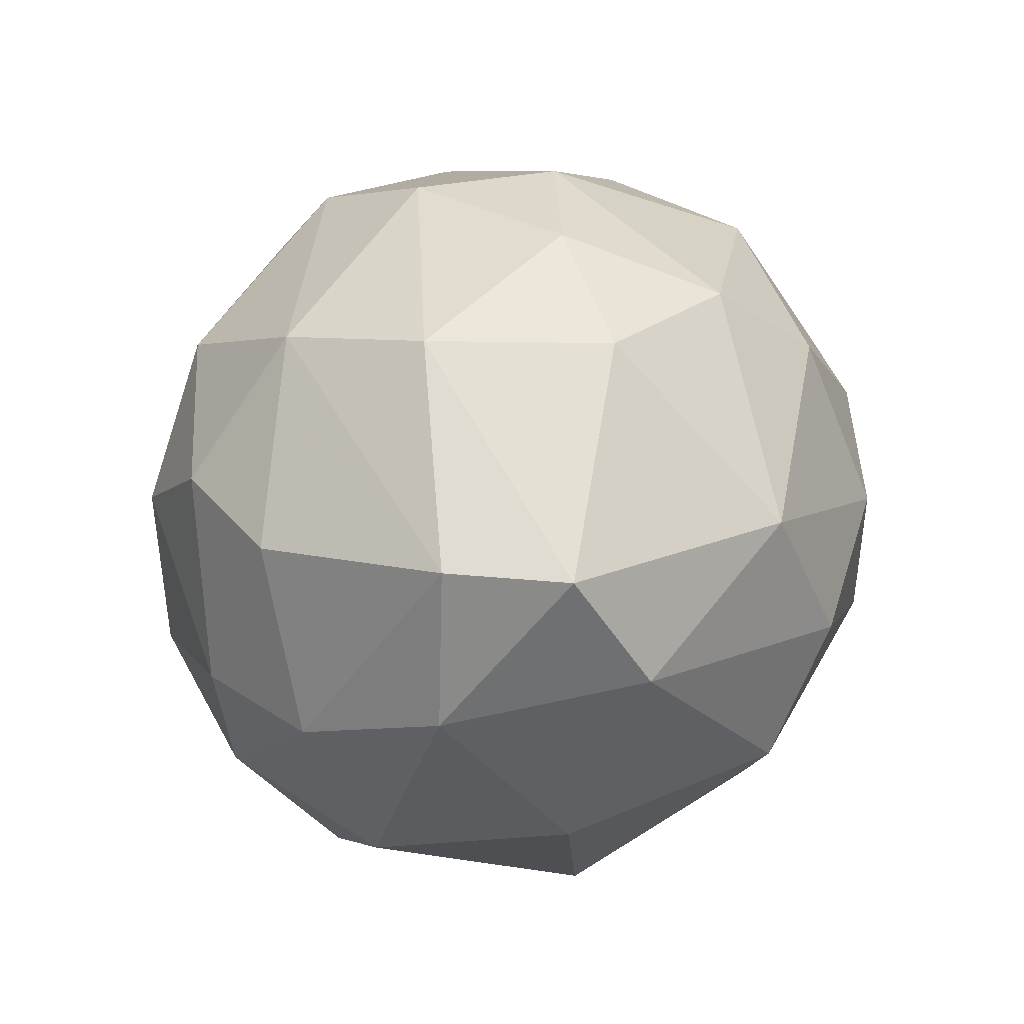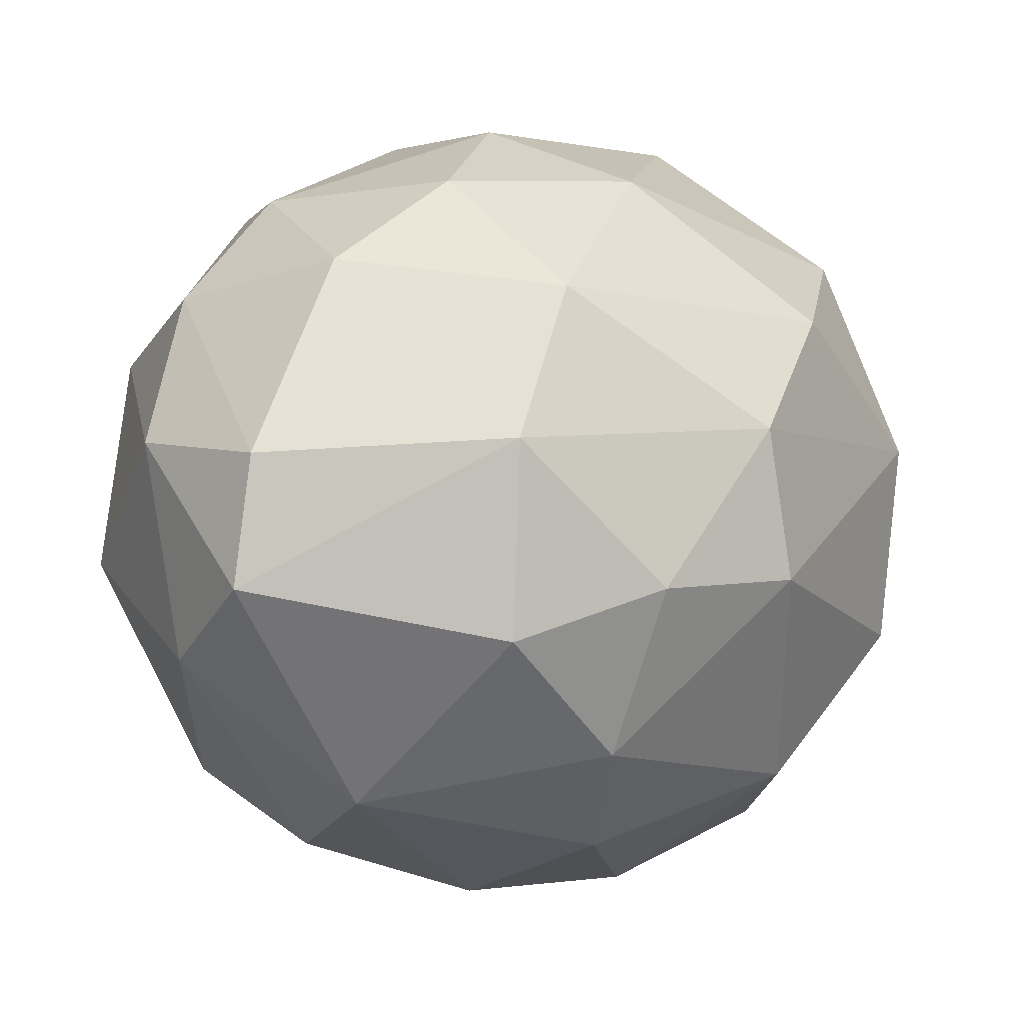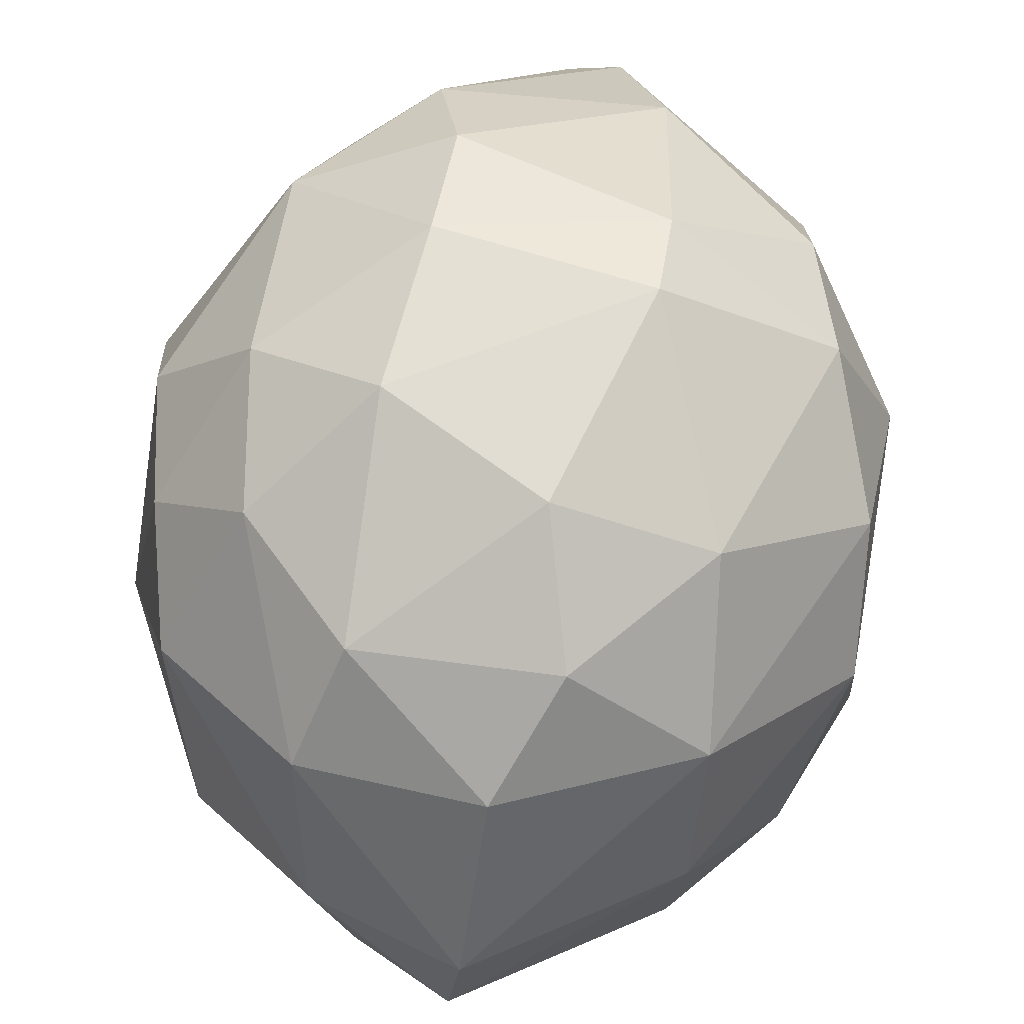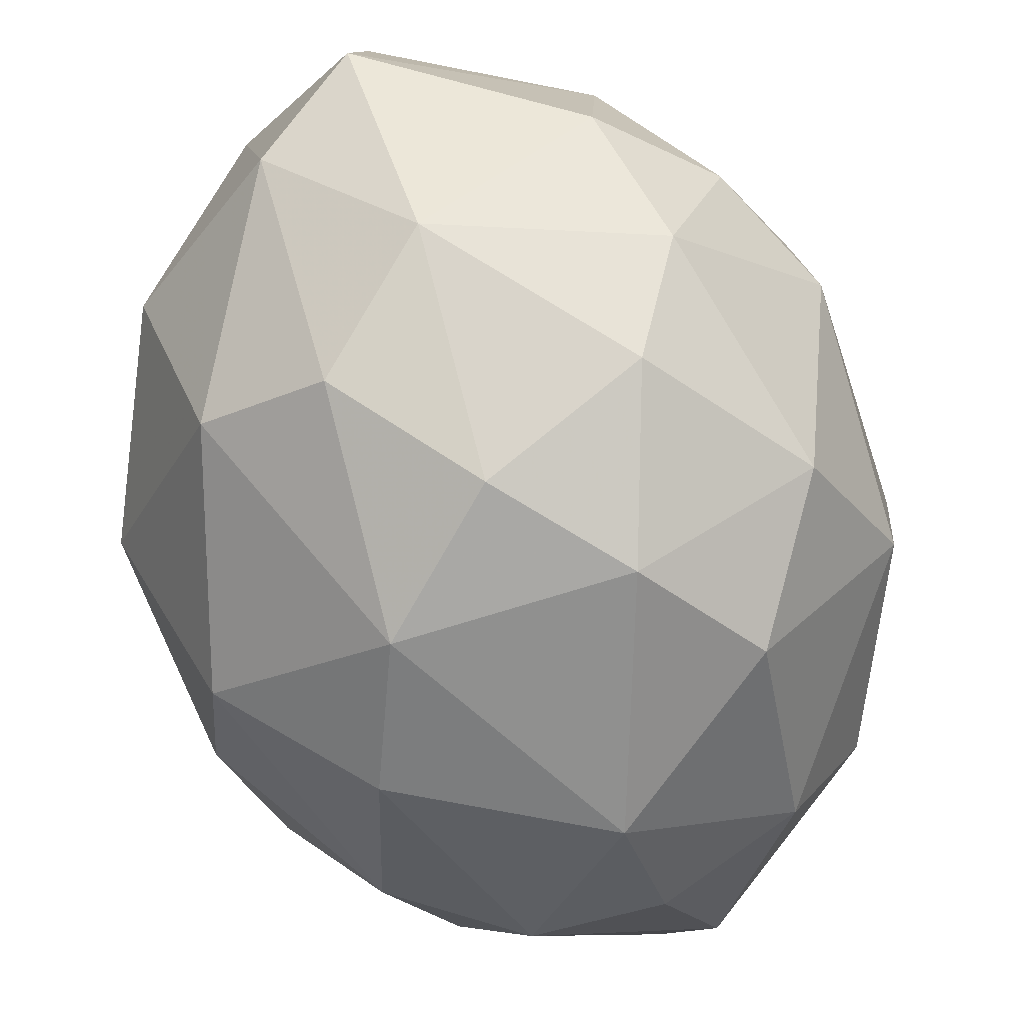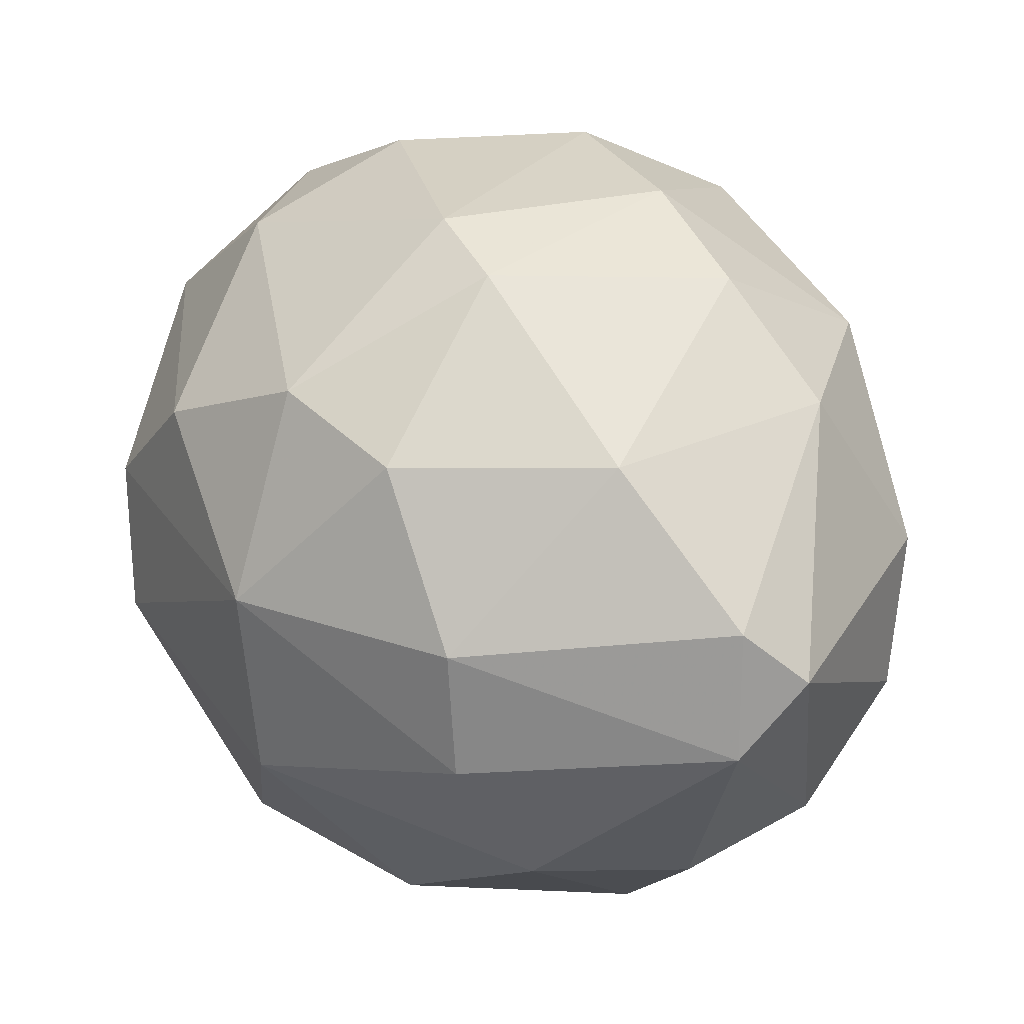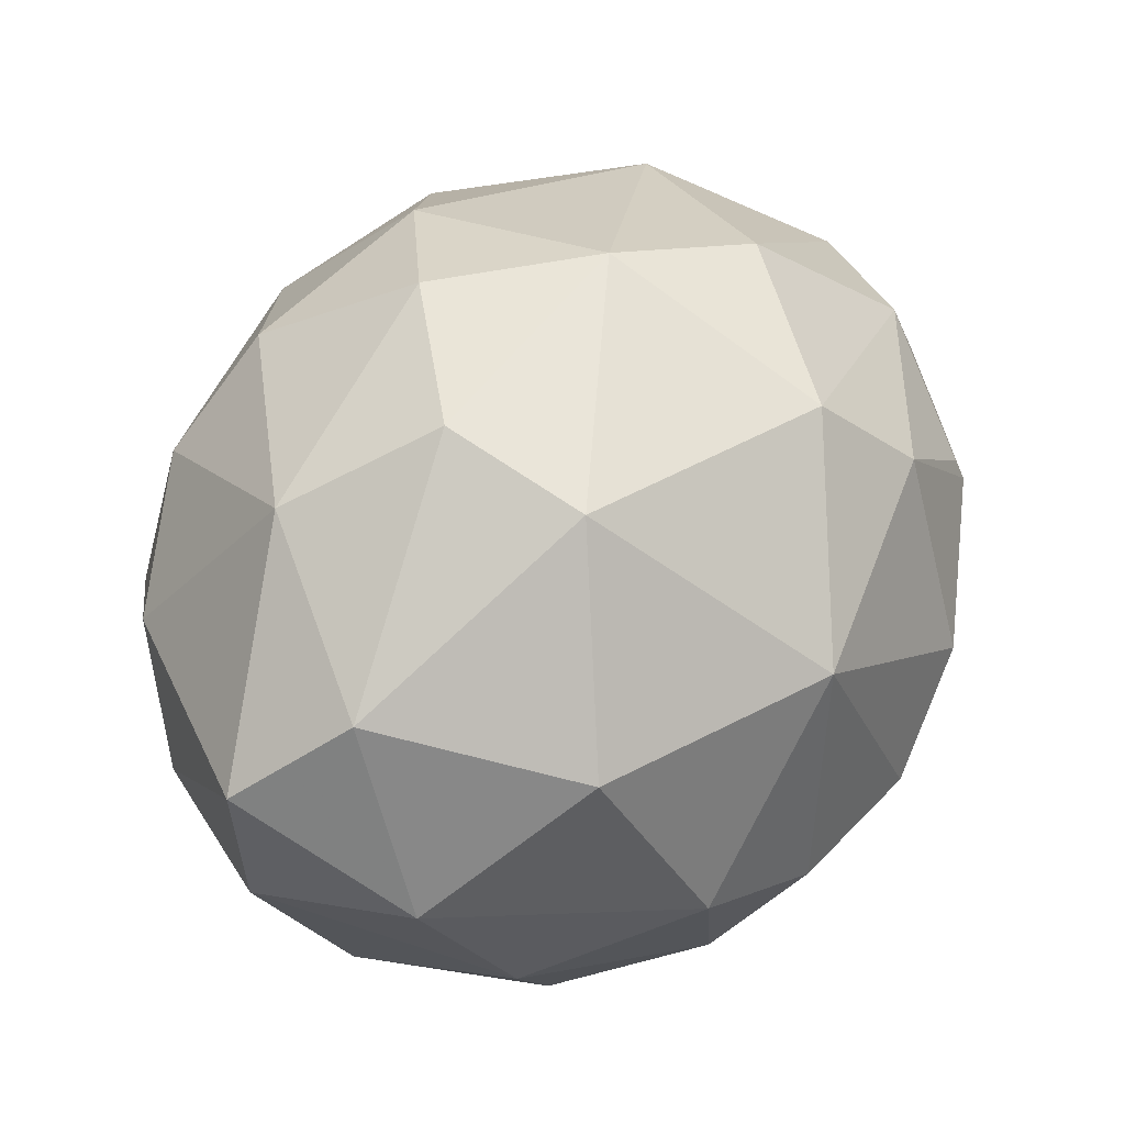
<metadata>
{"format":"obj","ext":"obj","renderer":"f3d","projection":"perspective","resolution":1024,"background":"white","views":[{"elev":-47.3,"azim":93.4,"up":"+Y"},{"elev":-0.7,"azim":64.1,"up":"+Z"},{"elev":67.9,"azim":42.3,"up":"+Z"},{"elev":-78.0,"azim":53.7,"up":"+Z"},{"elev":26.3,"azim":-175.9,"up":"+Z"},{"elev":-55.6,"azim":-171.3,"up":"+Y"}]}
</metadata>
<code>
o convex_0
v 0.03012 0.006082 0.005403
v -0.03177 0.000886 -0.002907
v -0.03125 0.00037 -0.004992
v 0.01088 -0.03447 0.004367
v 0.005681 -0.006386 -0.02996
v -0.0094 0.02845 0.01736
v -0.005239 -0.007947 0.02933
v -0.003679 0.03002 -0.01487
v -0.0198 -0.02407 -0.004474
v 0.02648 -0.004826 -0.018
v 0.01972 0.000364 0.02413
v 0.02232 -0.03187 -0.006028
v 0.01816 0.02533 0.004361
v -0.01824 0.001408 -0.02528
v -0.02292 0.03261 0.003324
v -0.02605 0.003484 0.01841
v -0.004717 -0.02459 -0.02059
v 0.0192 0.01337 -0.02059
v -0.01616 -0.02199 0.01529
v 0.01868 -0.02303 0.01736
v 0.000476 0.017 0.02673
v -0.01044 0.01804 -0.02476
v 0.03065 -0.01419 0.004361
v -0.02397 0.01961 -0.01487
v 0.002035 0.03365 0.004885
v 0.01452 0.02065 0.01893
v -0.01668 0.01232 0.02517
v 0.004638 -0.02251 0.02309
v 0.0166 -0.02043 -0.02164
v -0.003158 -0.03343 -0.004468
v -0.02136 -0.0121 -0.01903
v 0.01712 0.02429 -0.01019
v -0.02917 -0.009507 0.005403
v 0.006719 0.01805 -0.02475
v 0.02961 0.008165 -0.00551
v -0.03072 0.01388 0.005403
v 0.009321 -0.006386 0.02881
v -0.008879 -0.02927 0.01112
v -0.007841 -0.004826 -0.02943
v 0.02961 -0.01419 -0.009674
v -0.01824 0.03469 -0.00187
v -0.02345 0.01753 0.01788
v -0.01616 -0.01055 0.02413
v 0.006719 0.006089 -0.02944
v 0.01244 -0.0324 -0.01123
v 0.02753 -0.008984 0.01529
v -0.02812 0.008165 -0.01435
v 0.02284 -0.03083 0.003324
v 0.01868 -0.002235 -0.02528
v 0.0244 0.01337 0.01372
v 0.004116 0.01129 0.02882
v 0.004116 -0.01939 -0.0258
v 0.00152 0.03365 -0.004468
v -0.02969 0.01649 -0.00551
v 0.006719 0.02741 0.01633
v -0.02761 -0.008469 -0.01124
v -0.007841 -0.01991 0.02309
v -0.02397 -0.01419 0.01372
v -0.01512 0.02585 -0.01695
v 0.005681 -0.0298 0.01529
v 0.01765 -0.01367 0.02361
v -0.01148 0.004007 0.02882
v -0.01824 0.03365 0.007482
v 0.03169 -0.003273 -0.006034
f 40 10 64
f 22 14 24
f 21 6 27
f 9 17 30
f 17 9 31
f 22 8 34
f 8 32 34
f 32 18 34
f 13 1 35
f 10 18 35
f 32 13 35
f 18 32 35
f 2 33 36
f 33 16 36
f 7 28 37
f 19 9 38
f 30 4 38
f 9 30 38
f 14 22 39
f 31 14 39
f 17 31 39
f 23 12 40
f 29 10 40
f 12 29 40
f 24 15 41
f 27 6 42
f 16 27 42
f 15 36 42
f 36 16 42
f 34 18 44
f 22 34 44
f 5 39 44
f 39 22 44
f 12 4 45
f 29 12 45
f 4 30 45
f 30 17 45
f 23 1 46
f 3 2 47
f 24 14 47
f 14 31 47
f 4 12 48
f 12 23 48
f 46 20 48
f 23 46 48
f 18 10 49
f 29 5 49
f 10 29 49
f 5 44 49
f 44 18 49
f 1 13 50
f 26 11 50
f 13 26 50
f 46 1 50
f 11 46 50
f 11 26 51
f 26 21 51
f 37 11 51
f 7 37 51
f 5 29 52
f 39 5 52
f 17 39 52
f 29 45 52
f 45 17 52
f 25 13 53
f 13 32 53
f 32 8 53
f 8 41 53
f 41 25 53
f 15 24 54
f 2 36 54
f 36 15 54
f 47 2 54
f 24 47 54
f 6 21 55
f 13 25 55
f 25 6 55
f 26 13 55
f 21 26 55
f 2 3 56
f 31 9 56
f 33 2 56
f 9 33 56
f 3 47 56
f 47 31 56
f 28 7 57
f 19 38 57
f 7 43 57
f 43 19 57
f 9 19 58
f 33 9 58
f 16 33 58
f 43 16 58
f 19 43 58
f 8 22 59
f 22 24 59
f 41 8 59
f 24 41 59
f 20 28 60
f 38 4 60
f 4 48 60
f 48 20 60
f 28 57 60
f 57 38 60
f 28 20 61
f 11 37 61
f 37 28 61
f 46 11 61
f 20 46 61
f 27 16 62
f 21 27 62
f 43 7 62
f 16 43 62
f 51 21 62
f 7 51 62
f 6 25 63
f 41 15 63
f 25 41 63
f 42 6 63
f 15 42 63
f 1 23 64
f 35 1 64
f 10 35 64
f 23 40 64

</code>
